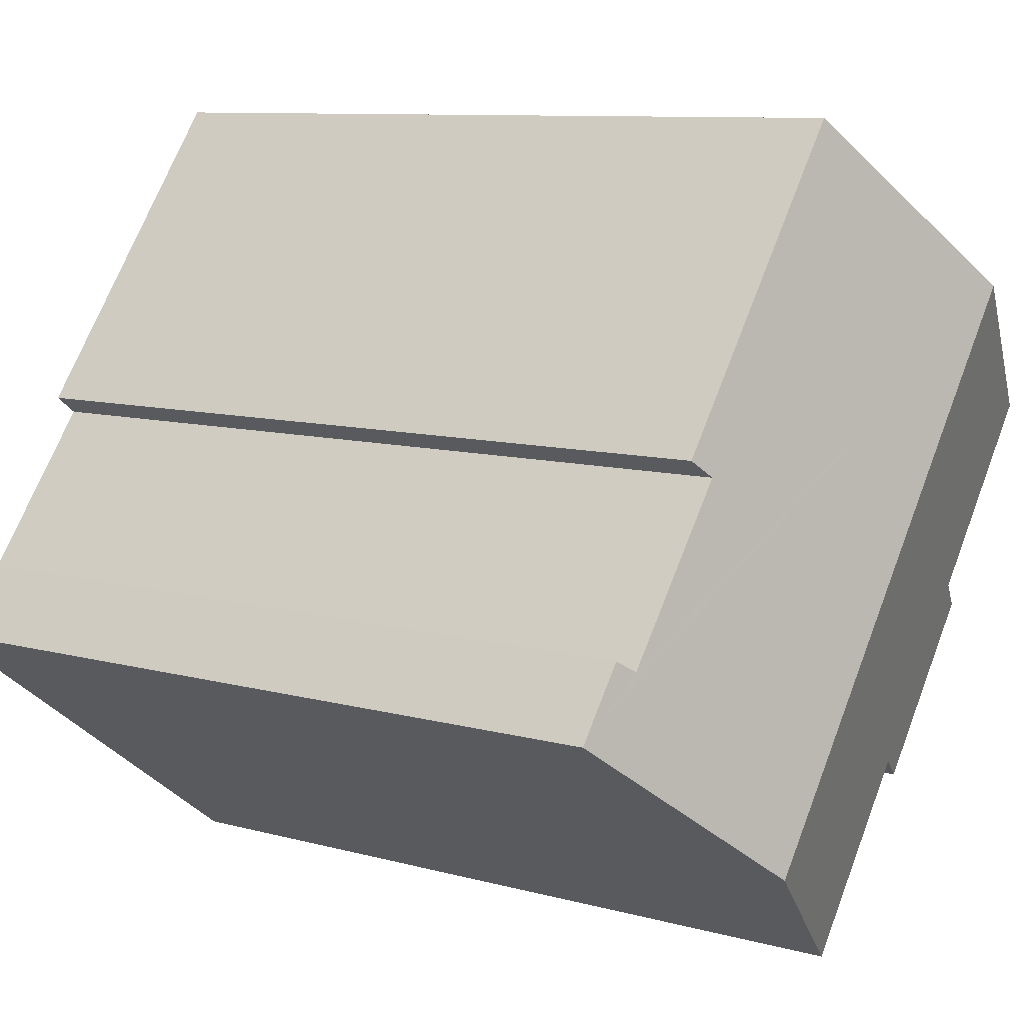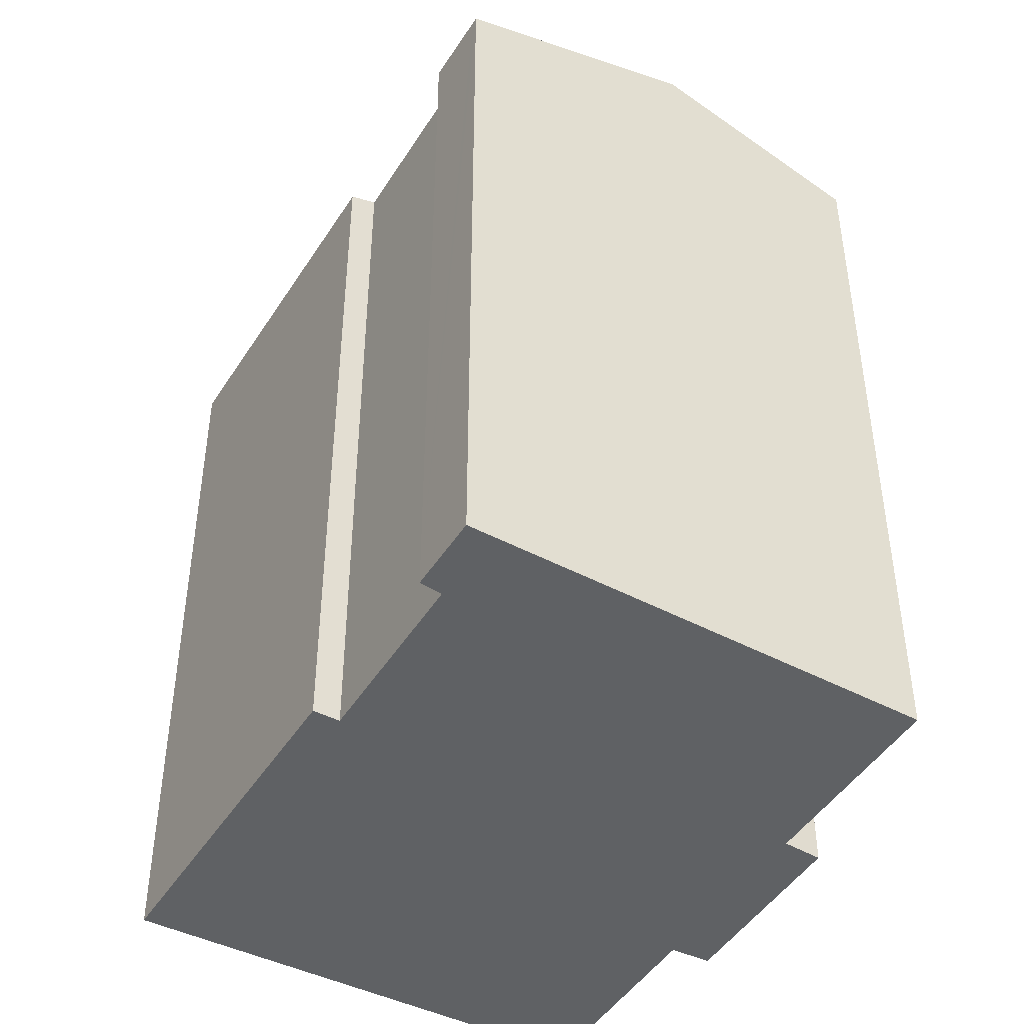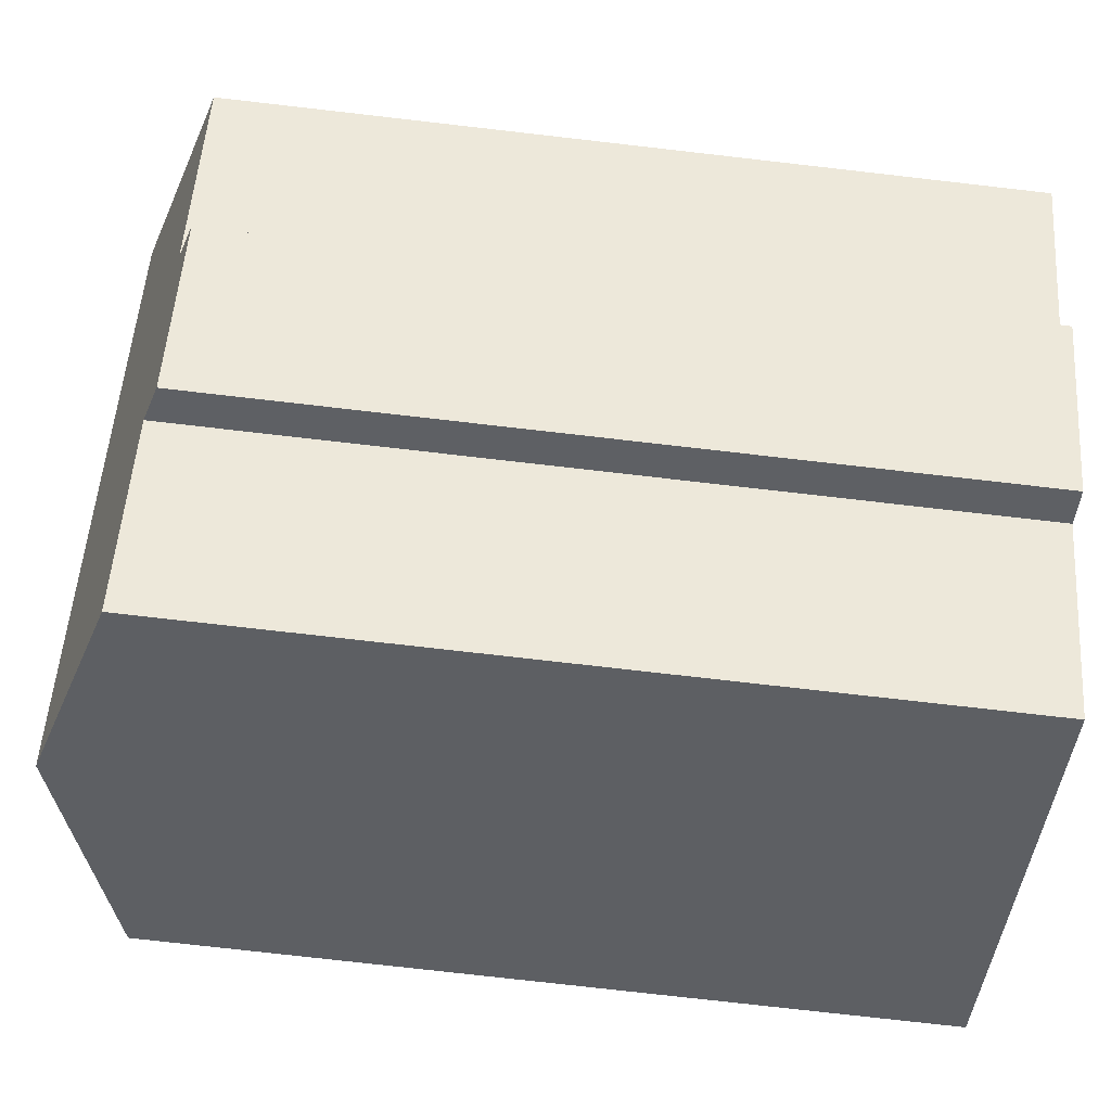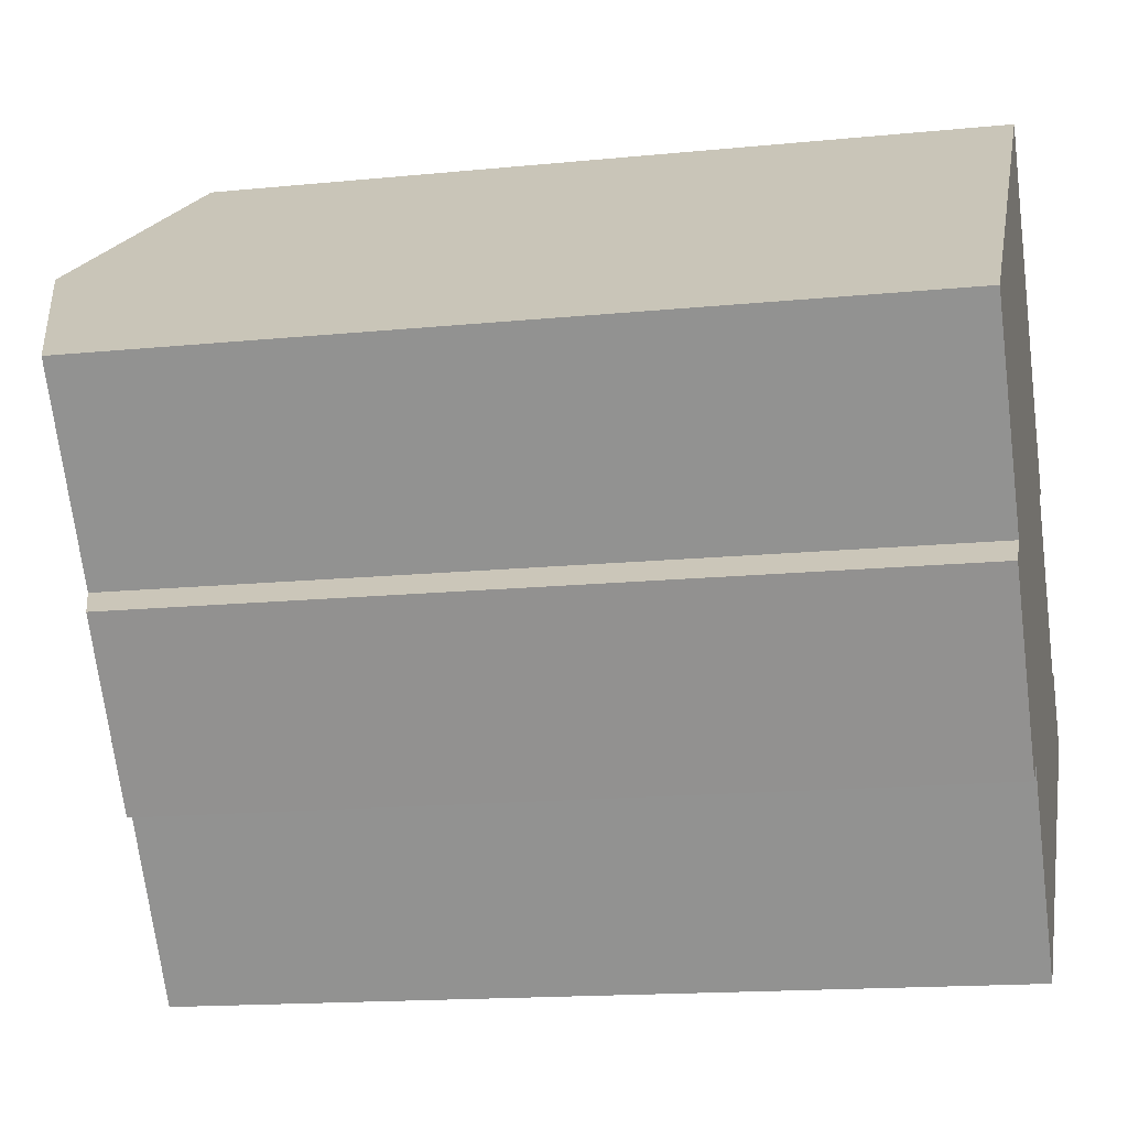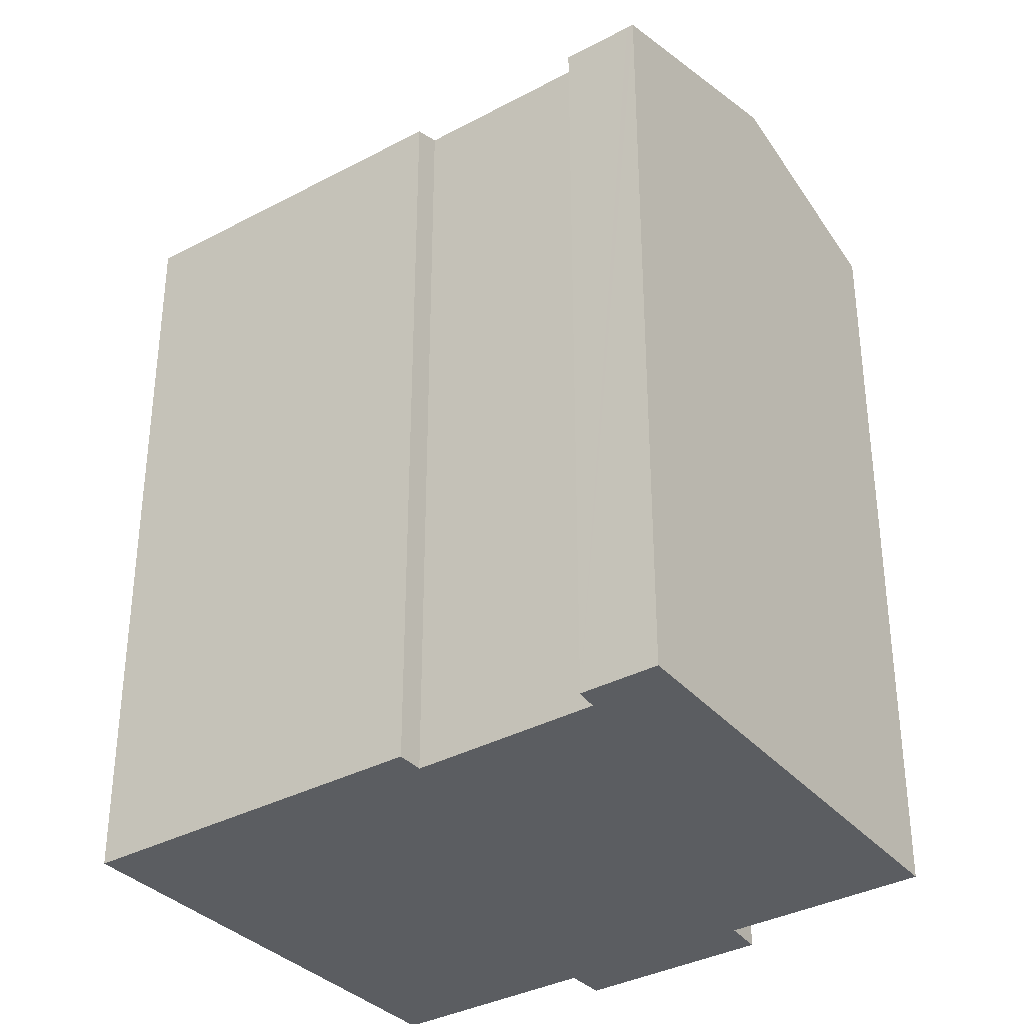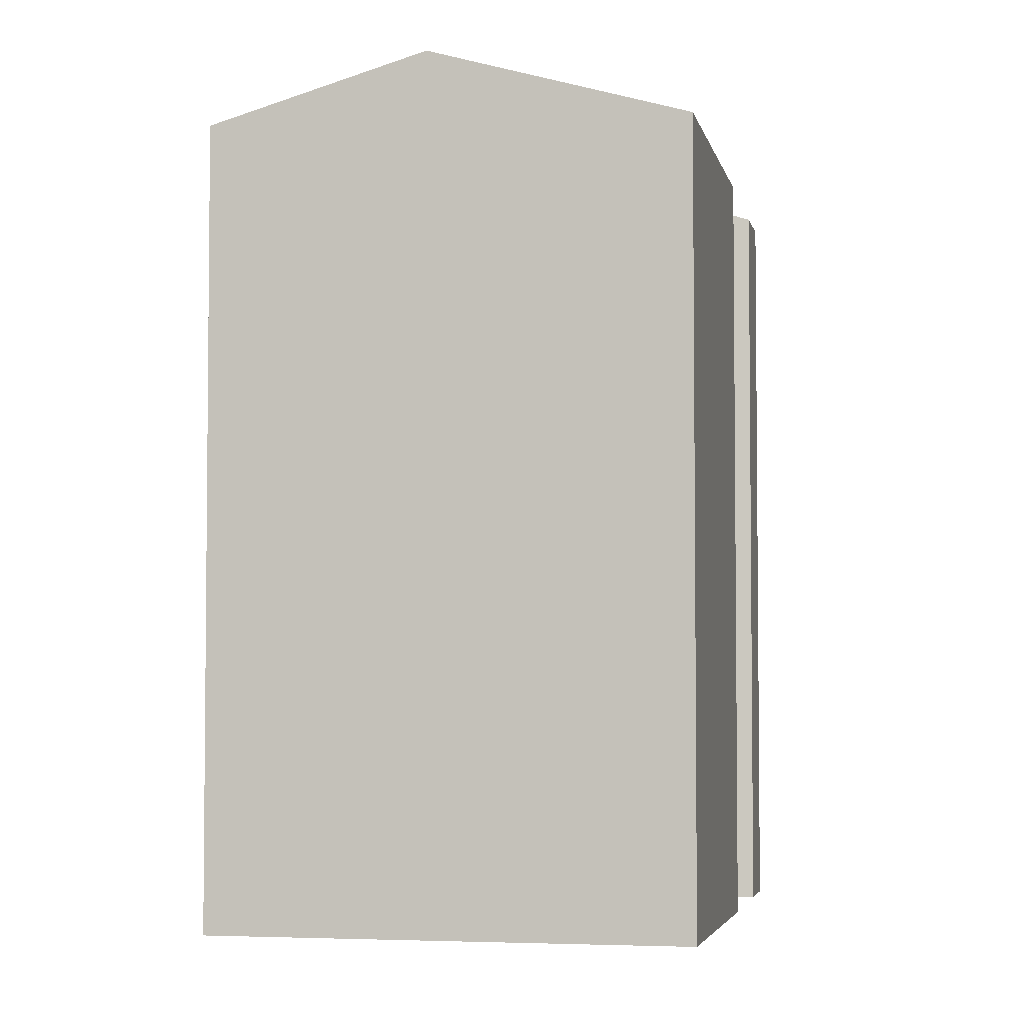
<metadata>
{"format":"obj","ext":"obj","renderer":"f3d","projection":"perspective","resolution":1024,"background":"white","views":[{"elev":9.2,"azim":126.6,"up":"+Z"},{"elev":-46.3,"azim":112.5,"up":"+Y"},{"elev":-76.6,"azim":-96.5,"up":"+Z"},{"elev":-15.5,"azim":-78.0,"up":"+Z"},{"elev":-35.4,"azim":88.4,"up":"+Y"},{"elev":-4.0,"azim":-25.7,"up":"+Y"}]}
</metadata>
<code>
v  12.8 19.94 -8.527
v  0 18.47 1.131e-15
v  4.023 19.94 3.208
v  2.975 18.47 -3.988
v  2.248 18.2 -4.584
v  5.74 18.47 -7.689
v  4.968 18.21 -8.202
v  8.643 18.47 -11.58
v  17.54 18.23 -4.841
v  16.04 18.38 -3.747
v  16.51 18.23 -3.465
v  13.85 18.21 0.199
v  8.769 18.21 6.992
v  13.33 18.39 -0.189
v  17.64 18.23 -4.972
v  14.3 19.41 -7.424
v  4.968 5.022e-16 -8.202
v  2.248 2.807e-16 -4.584
v  0 0 0
v  2.975 2.442e-16 -3.988
v  5.74 4.708e-16 -7.689
v  8.643 7.091e-16 -11.58
v  8.769 -4.281e-16 6.992
v  4.023 -1.964e-16 3.208
v  16.04 2.294e-16 -3.747
v  16.51 2.122e-16 -3.465
v  13.85 -1.219e-17 0.199
v  13.33 1.157e-17 -0.189
v  17.64 3.044e-16 -4.972
v  17.54 2.964e-16 -4.841
v  12.8 5.221e-16 -8.527
v  14.3 4.546e-16 -7.424
g defaultobject
f 1 2 3
f 2 1 4
f 4 1 5
f 5 1 6
f 5 6 7
f 6 1 8
f 9 10 11
f 12 3 13
f 3 12 14
f 3 14 10
f 3 10 9
f 3 9 15
f 3 15 16
f 3 16 1
f 17 5 7
f 5 17 18
f 4 19 2
f 19 4 20
f 8 21 6
f 21 8 22
f 5 20 4
f 20 5 18
f 2 13 3
f 13 2 19
f 13 19 23
f 23 19 24
f 25 11 10
f 11 25 26
f 13 27 12
f 27 13 23
f 28 10 14
f 10 28 25
f 26 9 11
f 9 26 15
f 15 26 29
f 29 26 30
f 12 28 14
f 28 12 27
f 29 16 15
f 16 29 1
f 1 29 8
f 8 29 31
f 8 31 22
f 31 29 32
f 21 7 6
f 7 21 17
f 30 32 29
f 32 30 26
f 32 26 25
f 32 25 28
f 32 28 31
f 31 28 22
f 23 28 27
f 28 23 22
f 22 23 21
f 21 23 17
f 17 23 24
f 17 24 20
f 20 24 19
f 18 17 20

</code>
